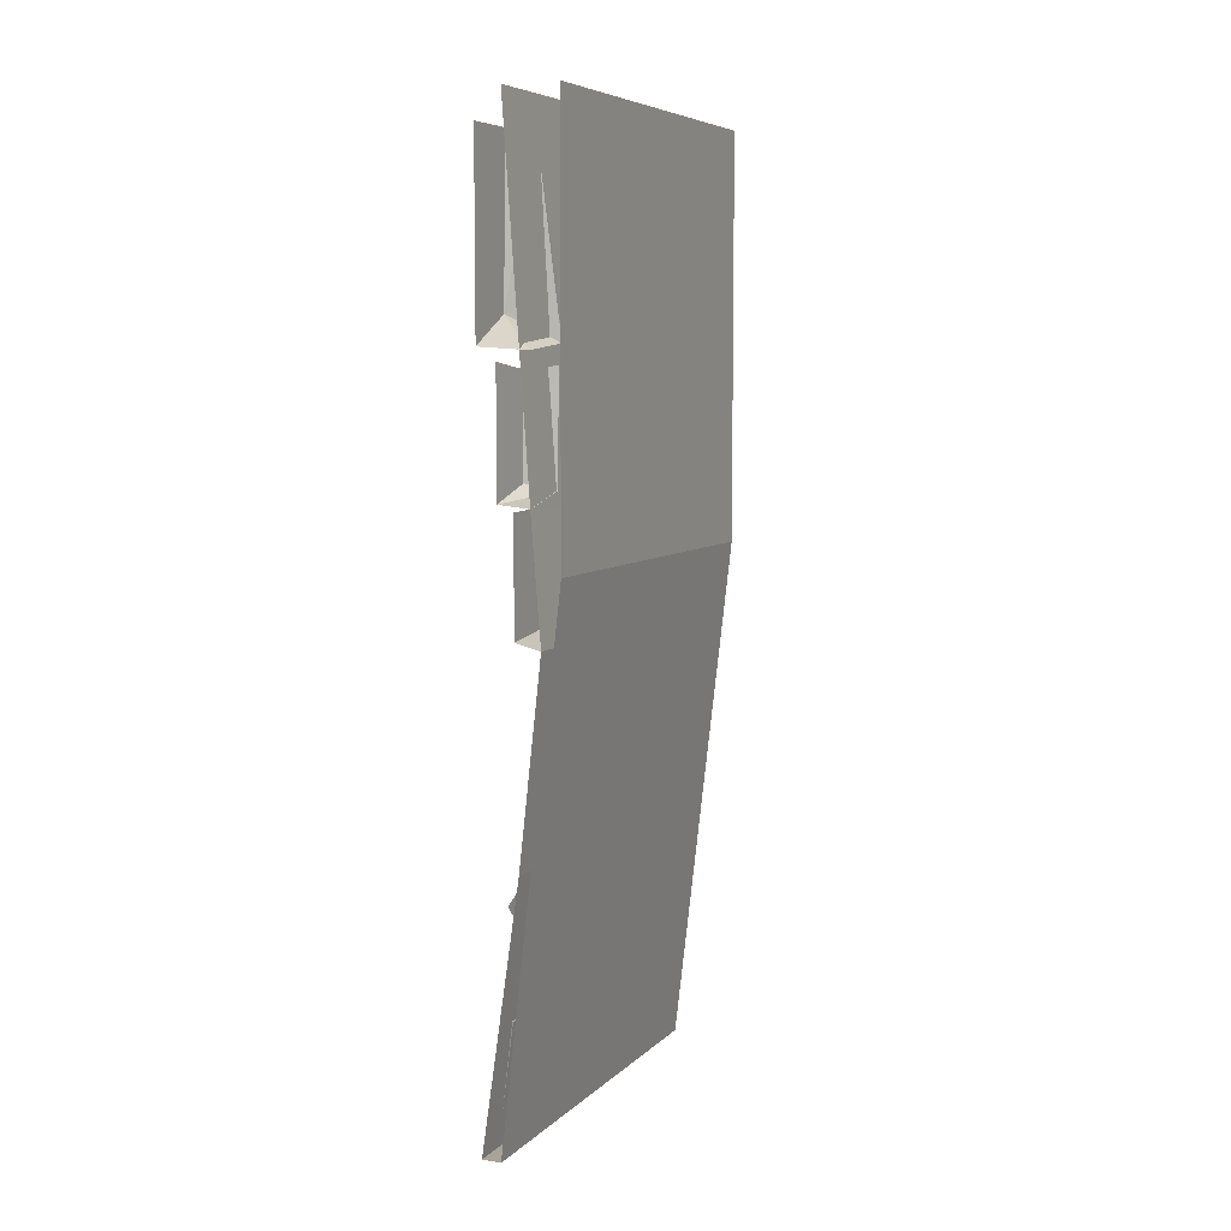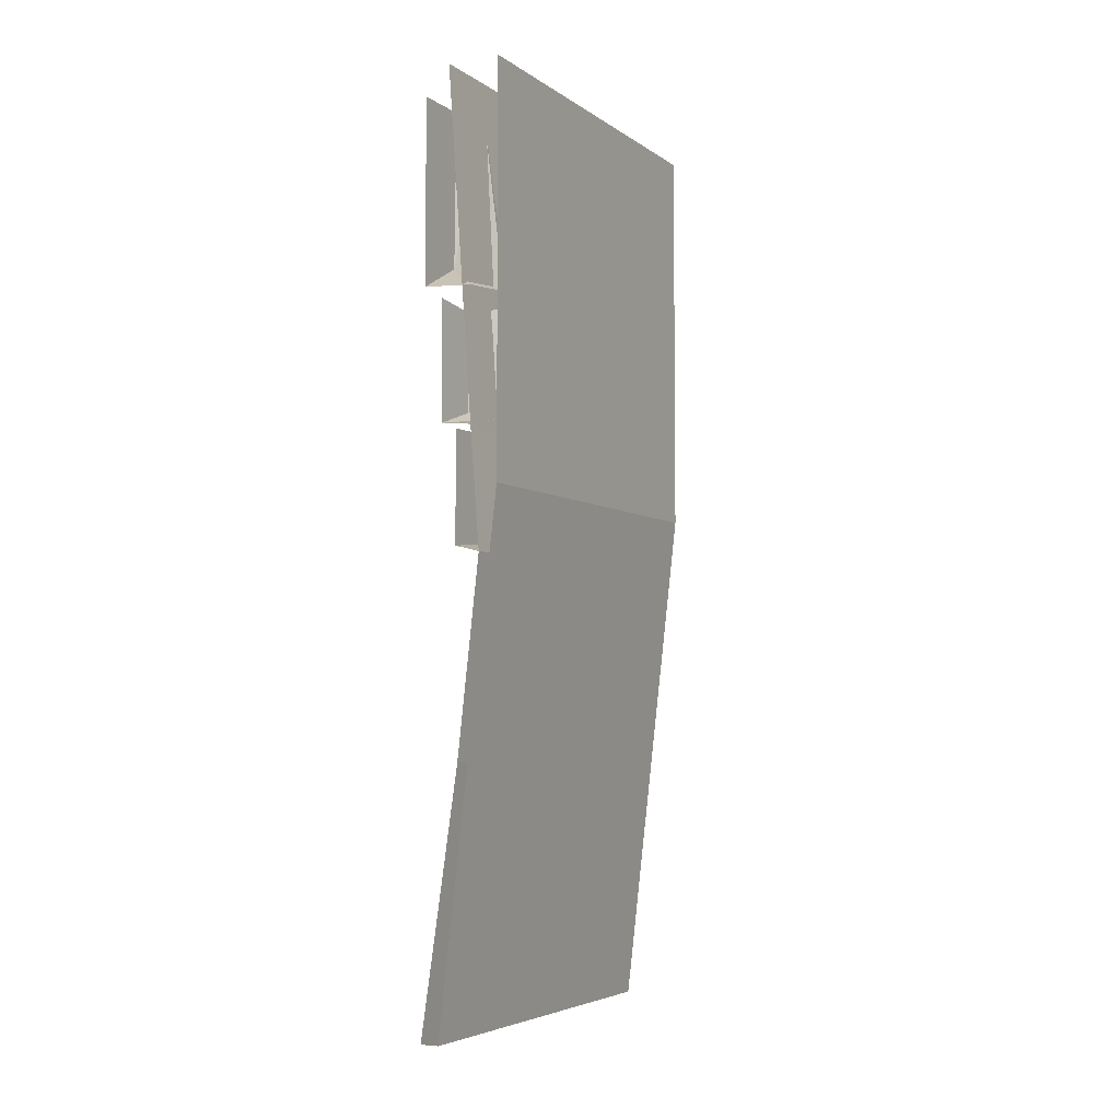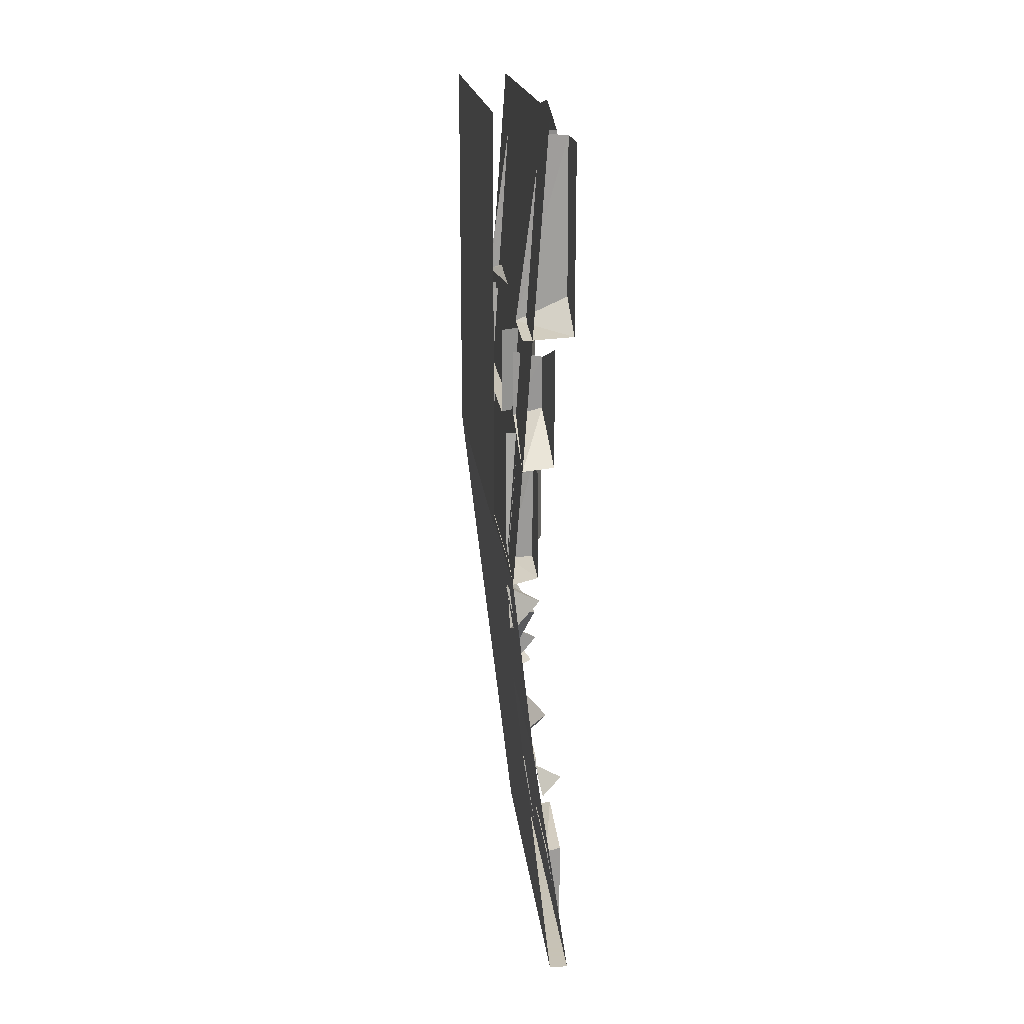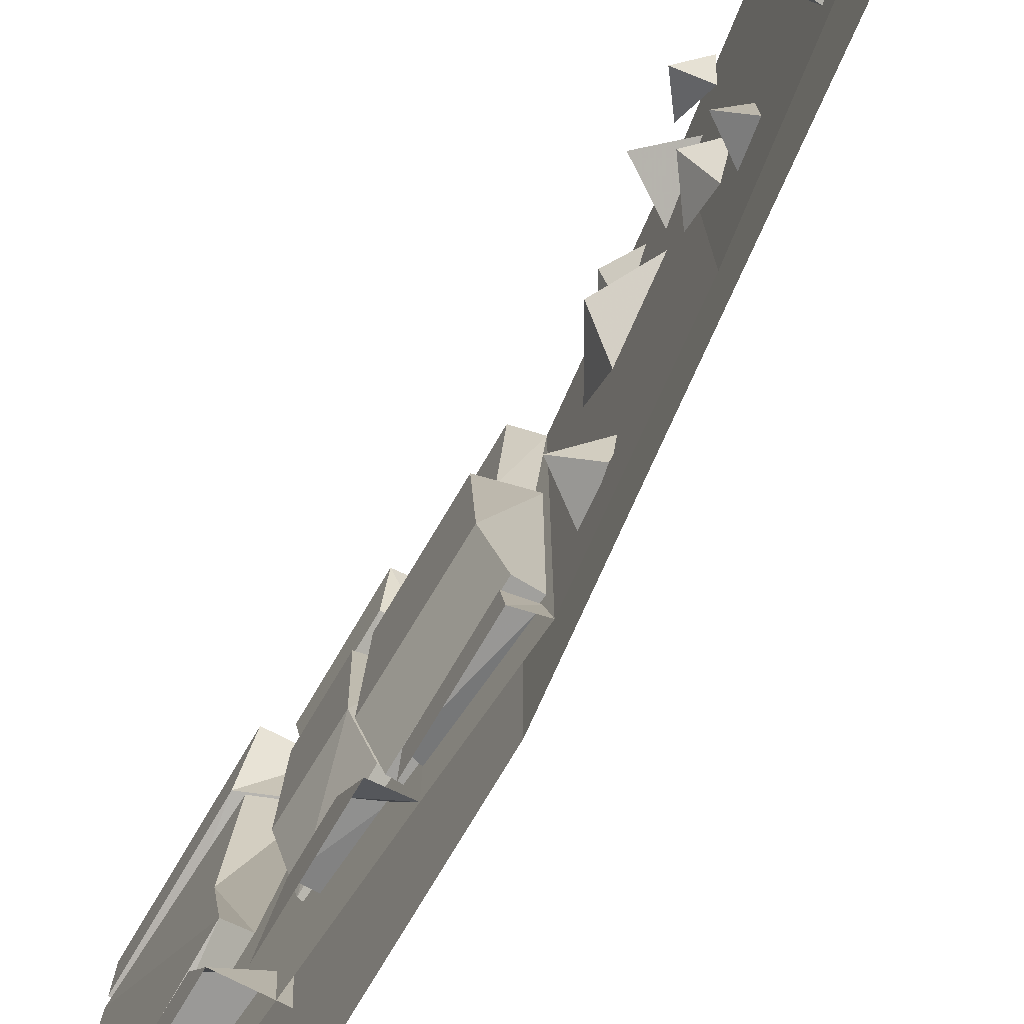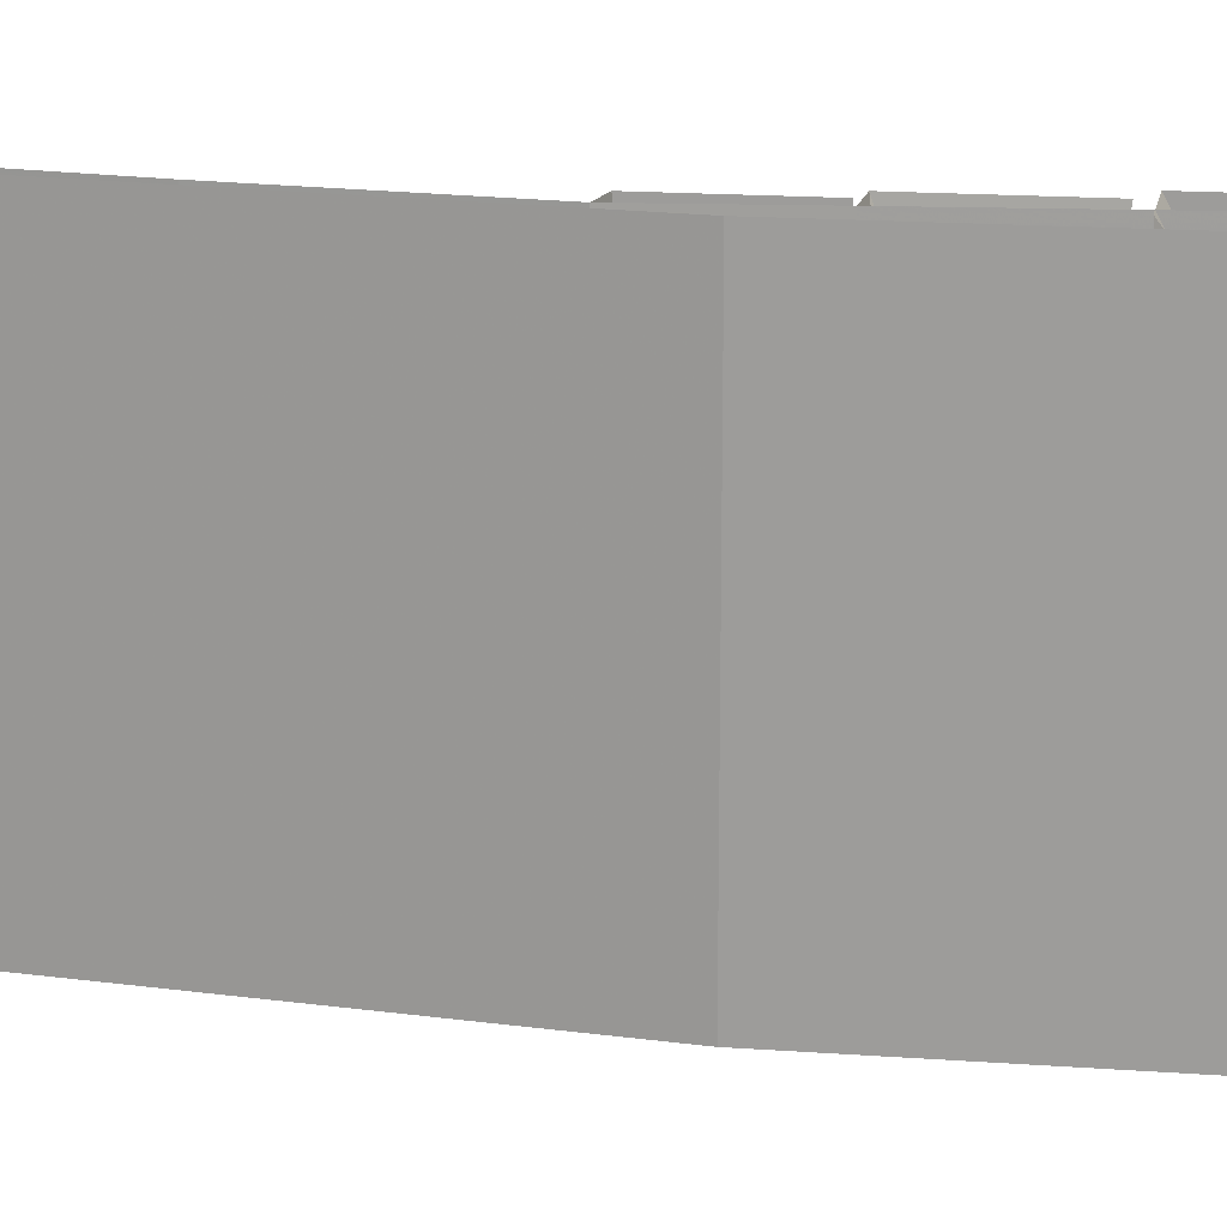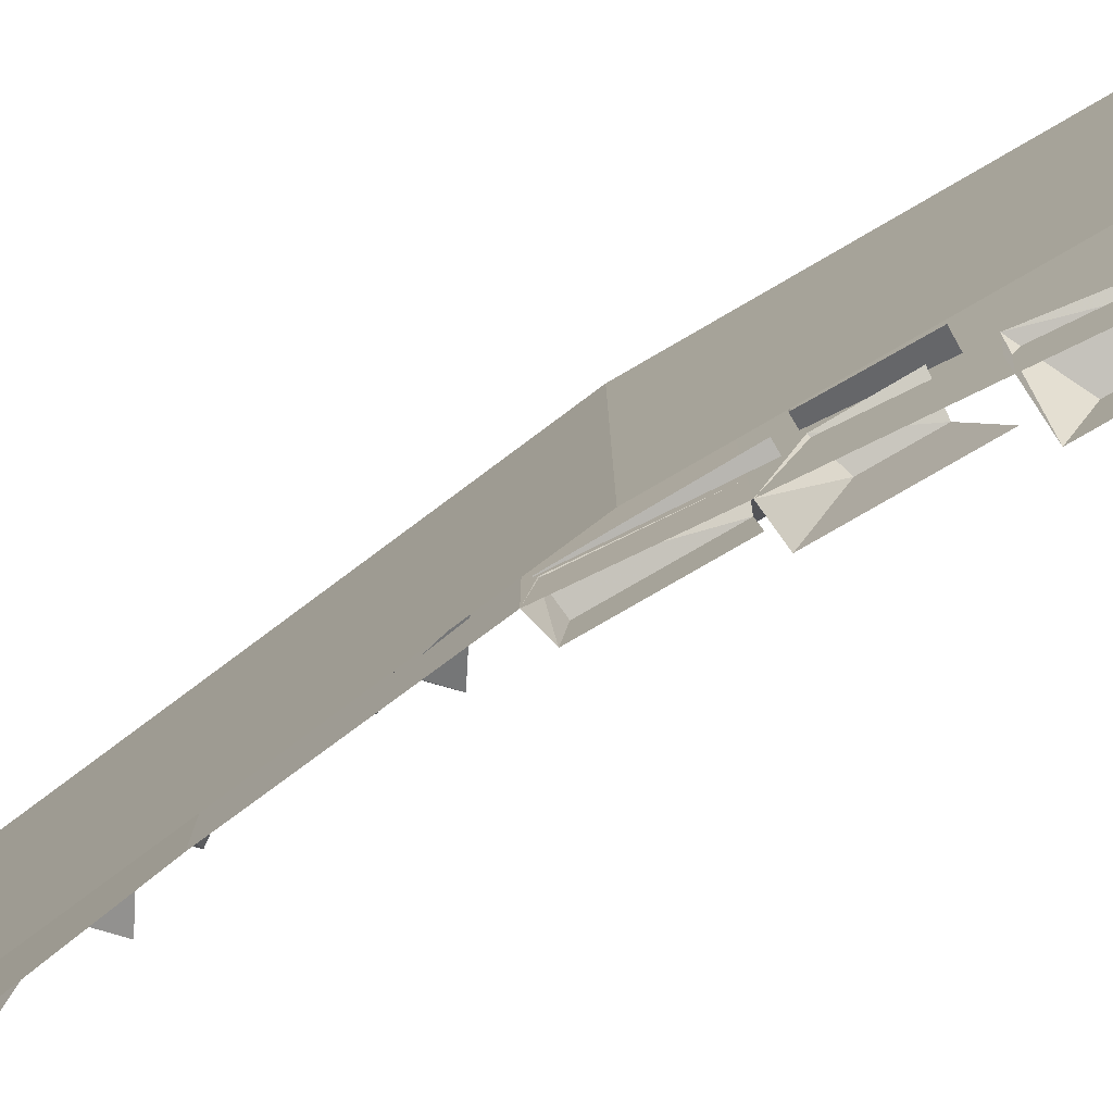
<metadata>
{"format":"obj","ext":"obj","renderer":"f3d","projection":"perspective","resolution":1024,"background":"white","views":[{"elev":6.8,"azim":23.8,"up":"+Y"},{"elev":-4.9,"azim":27.6,"up":"+Y"},{"elev":19.1,"azim":173.9,"up":"+Y"},{"elev":-75.4,"azim":-30.6,"up":"+Z"},{"elev":18.3,"azim":97.8,"up":"+Z"},{"elev":-79.2,"azim":120.1,"up":"+Z"}]}
</metadata>
<code>
v -1.414 -1.117 0.2266
v -1.414 -1.148 0.5
v -1.414 -0.875 0.5
v -1.414 -0.8672 0.2266
v -1.375 -0.8359 0.2031
v -1.352 -1.125 0.2109
v -1.352 -1.164 0.5
v -1.461 -1.148 -0.1875
v -1.461 -1.125 0.1719
v -1.461 -0.8438 0.1797
v -1.461 -0.8203 -0.1641
v -1.406 -0.8203 -0.3203
v -1.406 -1.148 -0.3438
v -1.352 -1.148 0.1953
v -1.453 -0.5625 0.5
v -1.445 -0.5781 0.3906
v -1.445 -0.8203 0.3906
v -1.453 -0.8594 0.5
v -1.375 -0.8359 0.3672
v -1.375 -0.8672 0.5
v -1.375 -0.5703 0.3594
v -1.5 -0.4609 0.3672
v -1.5 -0.5312 0.5
v -1.5 -0.07031 0.5
v -1.5 -0.07031 0.3594
v -1.438 -0.07031 0.3359
v -1.375 -0.5234 0.3438
v -1.375 -0.5391 0.5
v -1.484 -0.4922 -0.2188
v -1.484 -0.4375 0.02344
v -1.5 -0.07031 0.3125
v -1.492 -0.02344 -0.007812
v -1.484 -0.07031 -0.2656
v -1.438 -0.07031 -0.2734
v -1.438 -0.5156 -0.2656
v -1.375 -0.5234 0.3281
v -1.484 -0.4844 0.3125
v -1.438 0 0.5
v -1.438 0 -0.5
v -1.375 -0.8672 -0.5
v -1.352 -1.164 -0.5
v -1.406 -1.648 -0.5
v -1.406 -1.648 0.5
v -1.5 -2.289 -0.5
v -1.5 -2.289 0.5
v -1.453 -2.289 -0.5
v -1.453 -2.289 0.5
v -1.305 -1.008 -0.5
v -1.305 -1.008 0.5
v -1.305 -0.7109 -0.5
v -1.305 -0.7109 0.5
v -1.305 0 -0.5
v -1.305 0 0.5
v -1.352 -1.148 -0.3438
v -1.352 -0.8203 -0.3203
v -1.414 -0.8828 -0.3828
v -1.414 -0.875 -0.5
v -1.414 -1.148 -0.5
v -1.414 -1.133 -0.3828
v -1.352 -1.141 -0.3672
v -1.375 -0.8672 -0.3594
v -1.461 -0.7891 -0.03906
v -1.461 -0.7734 0.2891
v -1.461 -0.5859 0.2969
v -1.461 -0.5703 -0.01562
v -1.406 -0.5703 -0.2109
v -1.406 -0.7891 -0.1953
v -1.352 -0.7891 0.3125
v -1.375 -0.5781 0.3203
v -1.352 -0.7891 -0.2266
v -1.352 -0.5703 -0.2422
v -1.453 -0.8594 -0.5
v -1.445 -0.7578 -0.3125
v -1.445 -0.625 -0.3125
v -1.453 -0.5625 -0.5
v -1.375 -0.7812 -0.2891
v -1.375 -0.6172 -0.2812
v -1.5 -0.07031 -0.3594
v -1.5 -0.07031 -0.5
v -1.5 -0.5312 -0.5
v -1.5 -0.4609 -0.3672
v -1.375 -0.5234 -0.3438
v -1.438 -0.07031 -0.3359
v -1.375 -0.5391 -0.5
v -1.492 -1.984 0.4219
v -1.492 -1.992 0.1562
v -1.492 -2.234 0.1484
v -1.492 -2.234 0.4219
v -1.453 -1.992 0.4375
v -1.453 -1.992 0.1406
v -1.492 -1.961 -0.1719
v -1.492 -1.984 -0.3906
v -1.492 -2.219 -0.3906
v -1.492 -2.211 -0.1641
v -1.453 -1.977 -0.1562
v -1.453 -1.984 -0.4062
v -1.5 -1.797 -0.3359
v -1.445 -1.828 -0.2656
v -1.43 -1.75 -0.3516
v -1.445 -1.828 -0.3828
v -1.469 -1.453 0.01562
v -1.398 -1.406 -0.08594
v -1.406 -1.57 0.01562
v -1.391 -1.43 0.1406
v -1.391 -1.32 0.02344
v -1.445 -1.297 -0.2891
v -1.367 -1.273 -0.2188
v -1.352 -1.234 -0.3359
v -1.375 -1.344 -0.3516
v -1.367 -1.375 -0.2812
v -1.438 -1.453 0.3281
v -1.398 -1.523 0.3125
v -1.383 -1.414 0.3906
v -1.383 -1.359 0.3047
v -1.383 -1.43 0.2344
v -1.5 -1.633 0.25
v -1.422 -1.711 0.2188
v -1.406 -1.609 0.3203
v -1.398 -1.57 0.2031
v -1.484 -1.711 -0.125
v -1.422 -1.656 -0.07031
v -1.422 -1.625 -0.1562
v -1.422 -1.711 -0.2109
v -1.43 -1.766 -0.125
v -1.5 -1.758 0.3672
v -1.445 -1.688 0.3984
v -1.43 -1.773 0.3203
v -1.445 -1.805 0.3984
f 1 2 3
f 1 3 4
f 56 57 58
f 56 58 59
f 1 4 5
f 1 5 6
f 1 6 7
f 1 7 2
f 8 13 14
f 8 14 9
f 9 14 10
f 10 14 5
f 14 13 54
f 56 59 60
f 56 60 61
f 60 59 58
f 60 58 41
f 62 67 68
f 62 68 63
f 63 68 64
f 64 68 69
f 68 67 70
f 8 9 10
f 8 10 11
f 8 11 12
f 8 12 13
f 15 16 17
f 15 17 18
f 20 40 41
f 20 41 7
f 54 13 55
f 55 13 12
f 62 63 64
f 62 64 65
f 62 65 66
f 62 66 67
f 70 67 71
f 71 67 66
f 72 73 74
f 72 74 75
f 18 17 19
f 18 19 20
f 22 23 24
f 22 24 25
f 22 25 26
f 22 26 27
f 31 37 36
f 31 36 26
f 73 72 40
f 73 40 76
f 78 79 80
f 78 80 81
f 78 81 82
f 78 82 83
f 21 19 17
f 21 17 16
f 22 27 28
f 22 28 23
f 29 35 30
f 30 35 36
f 30 36 37
f 73 76 74
f 74 76 77
f 82 81 80
f 82 80 84
f 29 30 31
f 29 31 32
f 29 32 33
f 29 33 34
f 29 34 35
f 30 37 31
f 45 44 46
f 45 46 47
f 47 46 48
f 47 48 49
f 49 48 50
f 49 50 51
f 38 39 40
f 38 40 20
f 51 50 52
f 51 52 53
f 97 98 99
f 97 99 100
f 97 100 98
f 101 102 103
f 101 103 104
f 101 104 105
f 101 105 102
f 106 107 108
f 106 108 109
f 106 109 110
f 106 110 107
f 111 112 113
f 111 113 114
f 111 114 115
f 111 115 112
f 116 117 118
f 116 118 119
f 116 119 117
f 120 121 122
f 120 122 123
f 120 123 124
f 120 124 121
f 125 126 127
f 125 127 128
f 125 128 126
f 7 41 42
f 7 42 43
f 43 42 44
f 43 44 45
f 85 86 87
f 85 87 88
f 91 92 93
f 91 93 94
f 85 88 89
f 85 89 90
f 85 90 86
f 86 90 87
f 91 94 95
f 91 95 96
f 91 96 92
f 92 96 93

</code>
